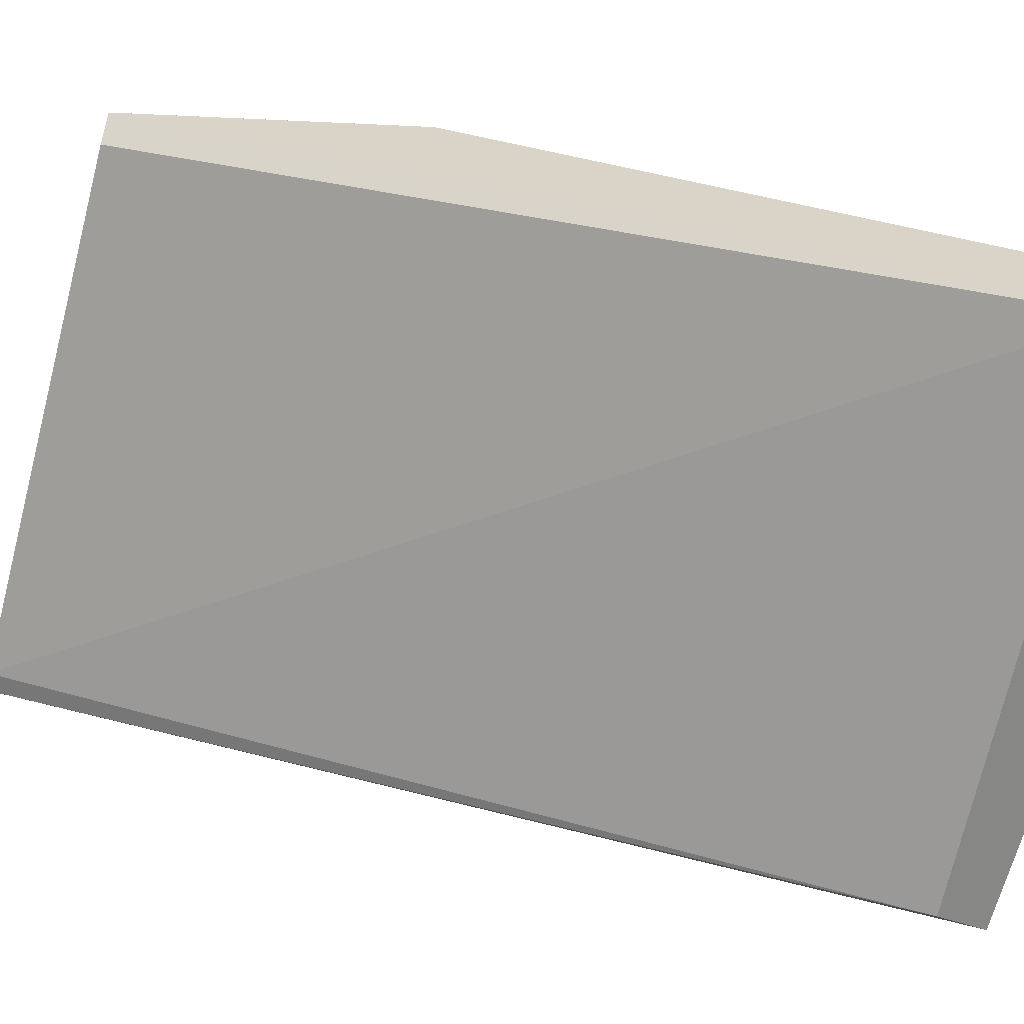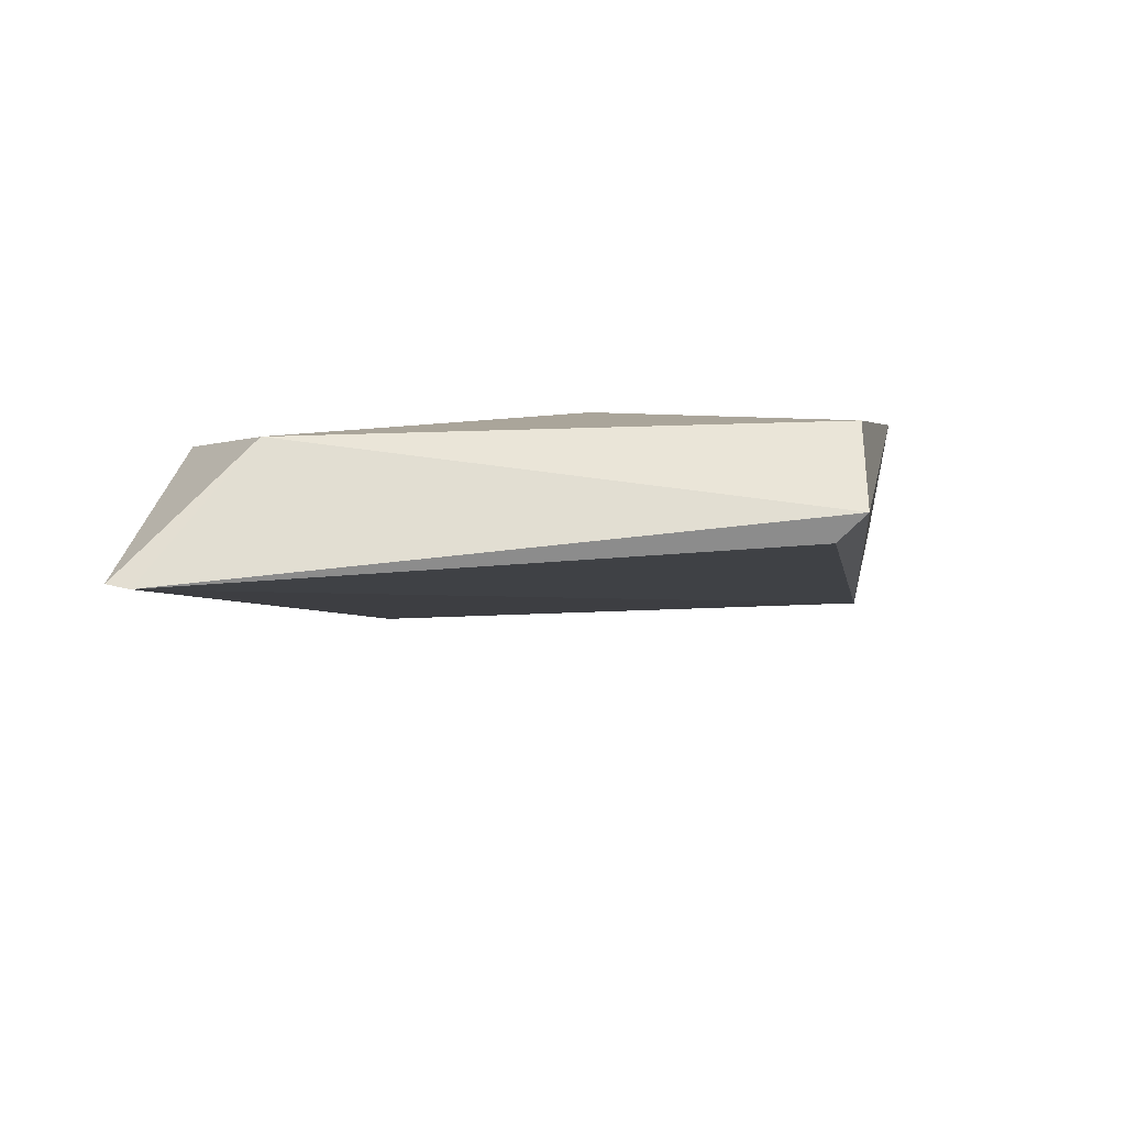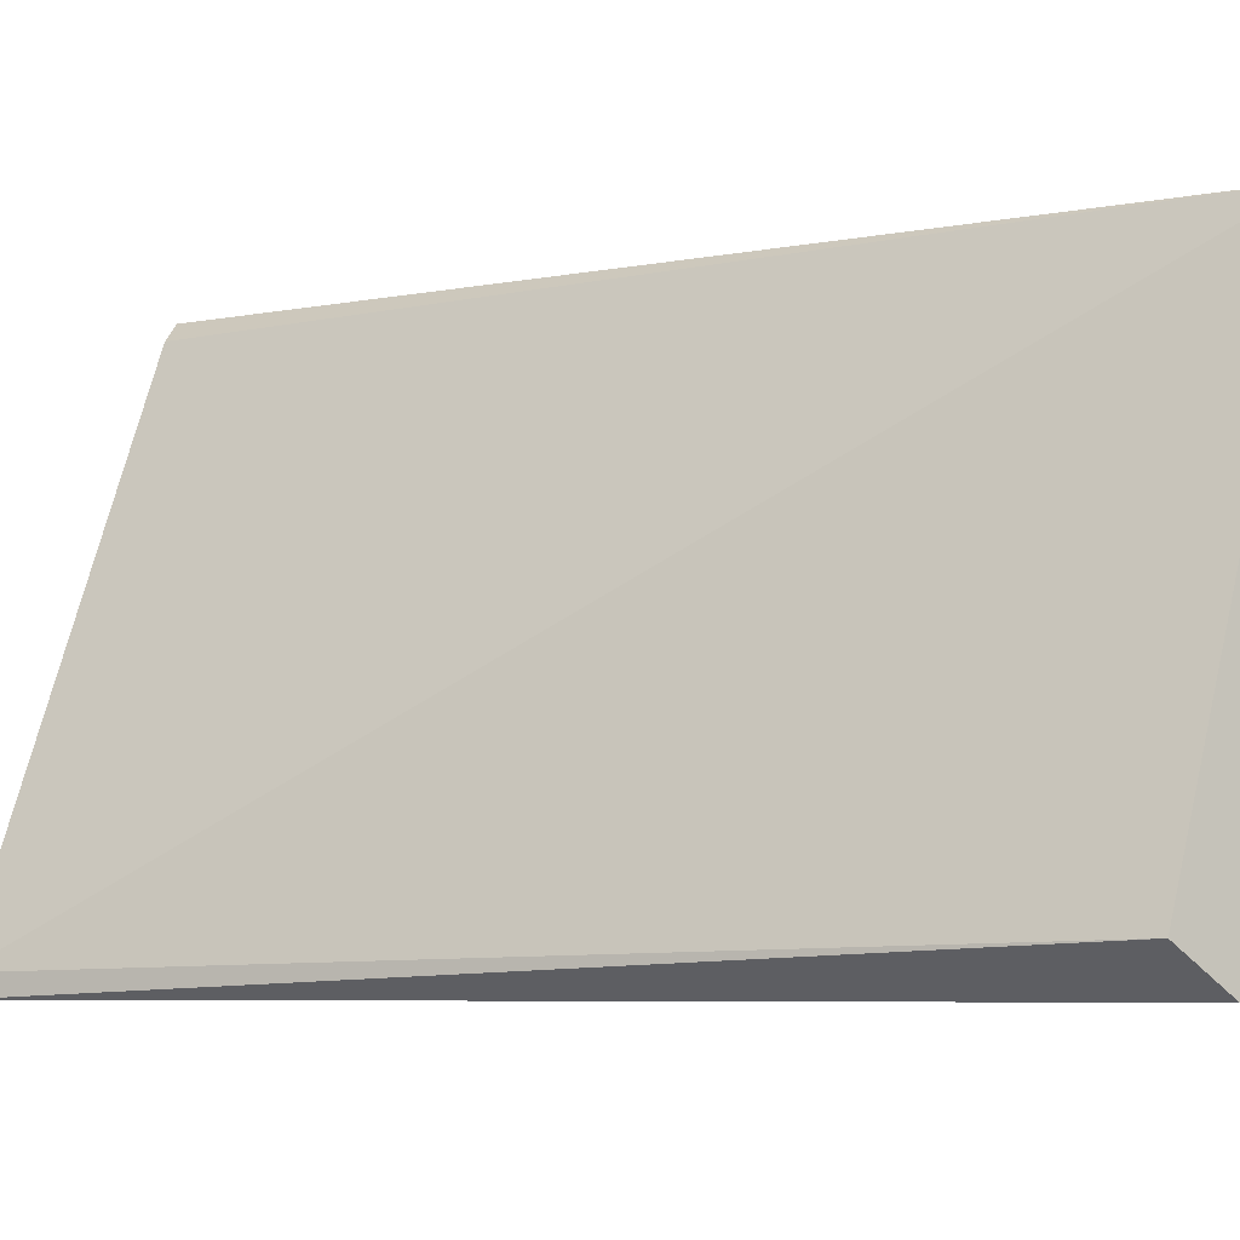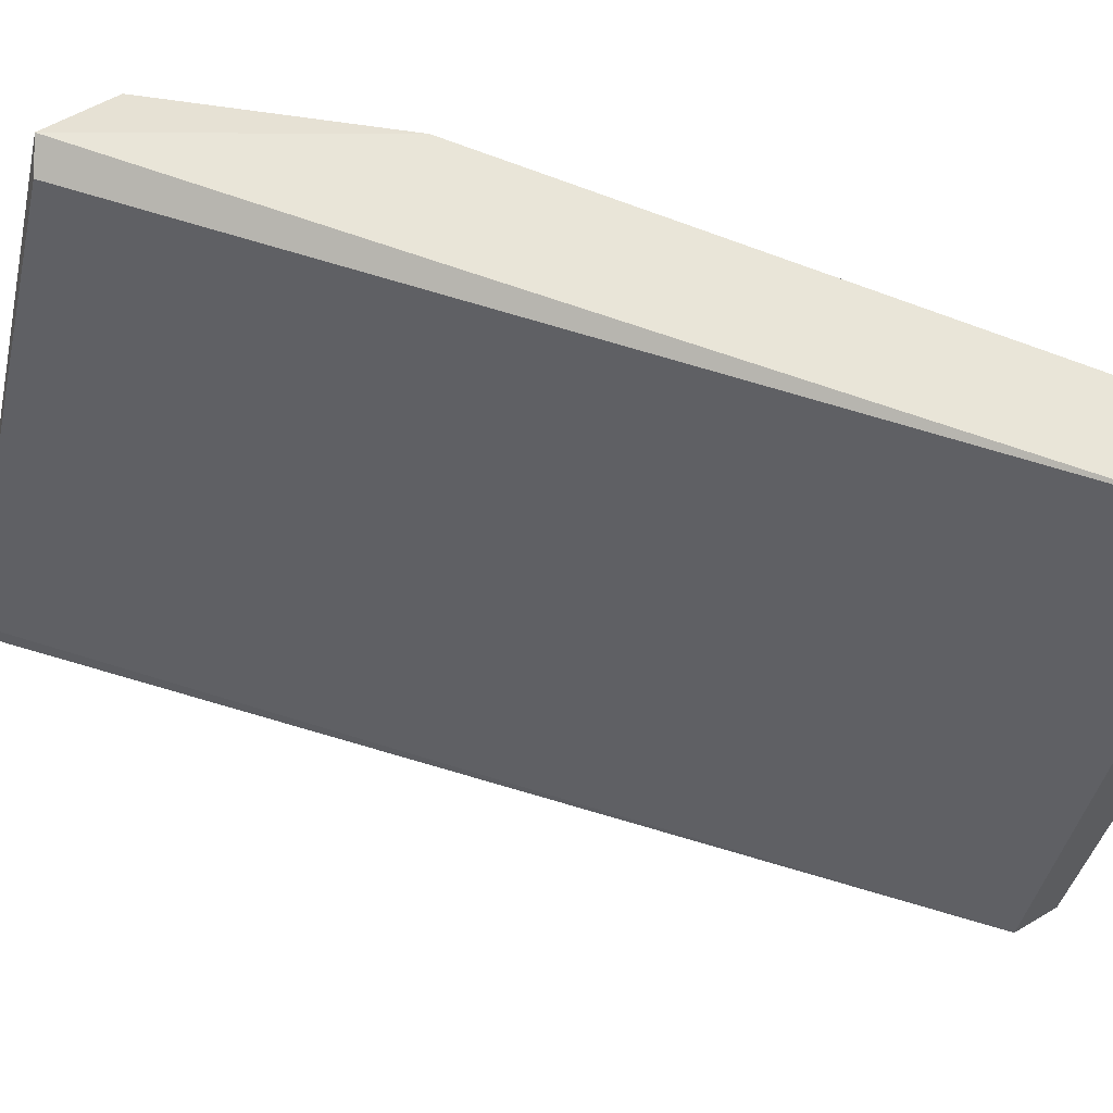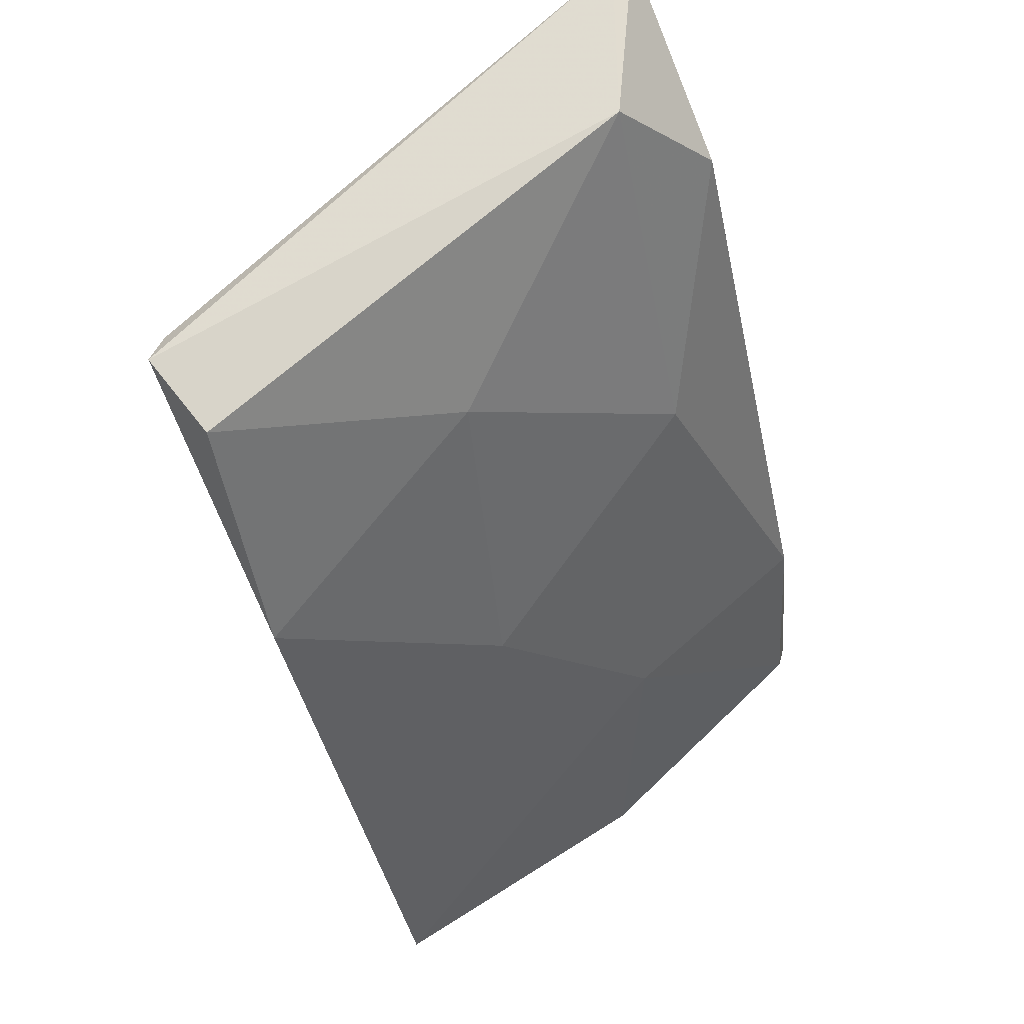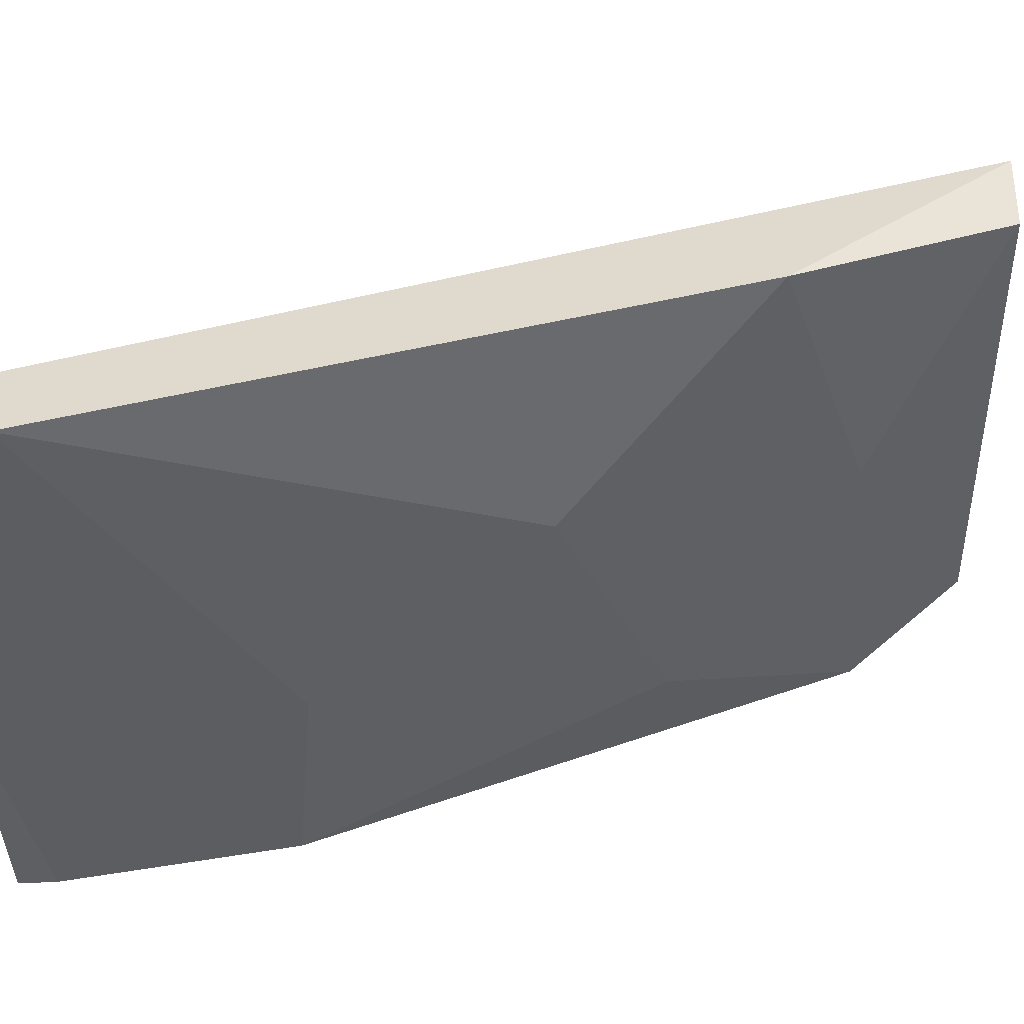
<metadata>
{"format":"obj","ext":"obj","renderer":"f3d","projection":"perspective","resolution":1024,"background":"white","views":[{"elev":28.4,"azim":-35.0,"up":"+Z"},{"elev":59.0,"azim":-76.6,"up":"+Y"},{"elev":-6.4,"azim":-33.5,"up":"+Z"},{"elev":59.7,"azim":-42.0,"up":"+Z"},{"elev":75.4,"azim":65.4,"up":"+Y"},{"elev":32.6,"azim":92.2,"up":"+Z"}]}
</metadata>
<code>
v 0.05019 -0.009928 0.04273
v 0.03751 -7e-06 0.03336
v 0.03751 -7e-06 0.03391
v 0.05019 -0.0226 0.03446
v 0.05404 -0.0226 0.04824
v 0.04247 0.000546 0.04824
v 0.04247 -0.002211 0.03336
v 0.05239 -0.02149 0.03391
v 0.0557 -0.02094 0.04824
v 0.04468 0.000546 0.04769
v 0.04192 -7e-06 0.04769
v 0.04688 -0.007171 0.03612
v 0.04853 -0.004966 0.04824
v 0.04137 0.000546 0.03557
v 0.05184 -0.0226 0.03336
v 0.05184 -0.01543 0.03887
v 0.05019 -0.01598 0.03336
v 0.05459 -0.0226 0.04053
v 0.04578 -0.002762 0.04162
f 12 1 16
f 12 16 17
f 7 12 17
f 15 7 17
f 8 15 17
f 16 8 17
f 9 5 18
f 1 12 19
f 15 8 18
f 16 9 18
f 8 16 18
f 10 13 19
f 13 1 19
f 14 10 19
f 1 9 16
f 5 15 18
f 2 7 15
f 3 5 11
f 4 2 15
f 5 4 15
f 12 14 19
f 3 2 4
f 6 5 9
f 6 3 11
f 5 6 11
f 6 9 13
f 3 4 5
f 10 6 13
f 2 3 14
f 12 7 14
f 3 6 14
f 7 2 14
f 6 10 14
f 9 1 13

</code>
